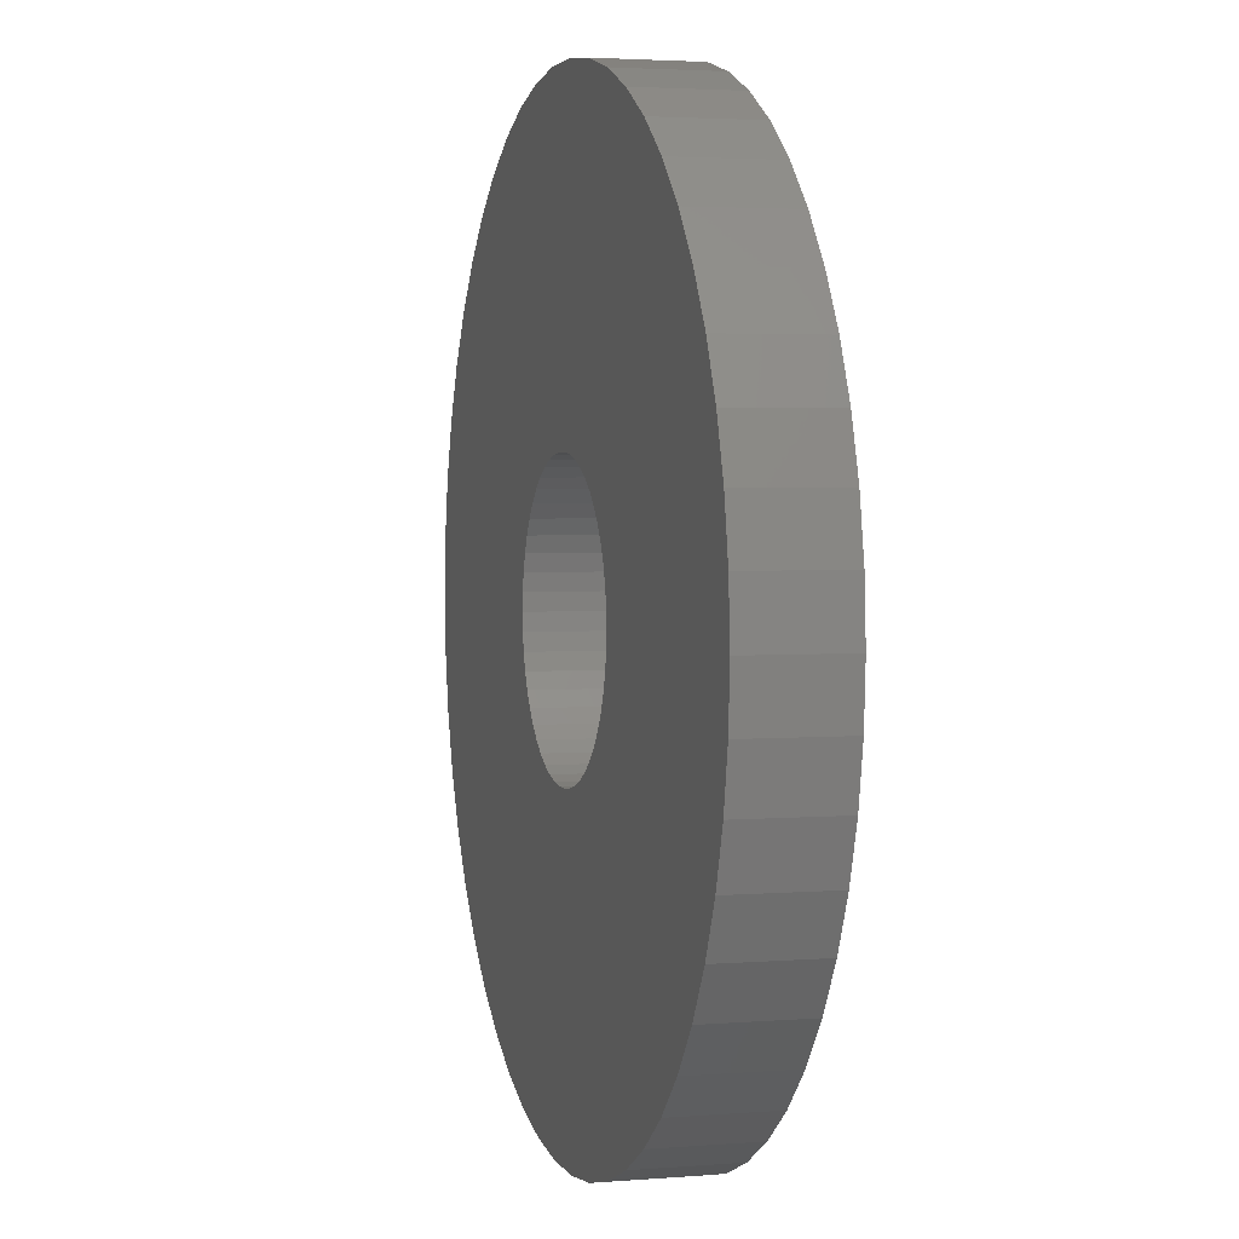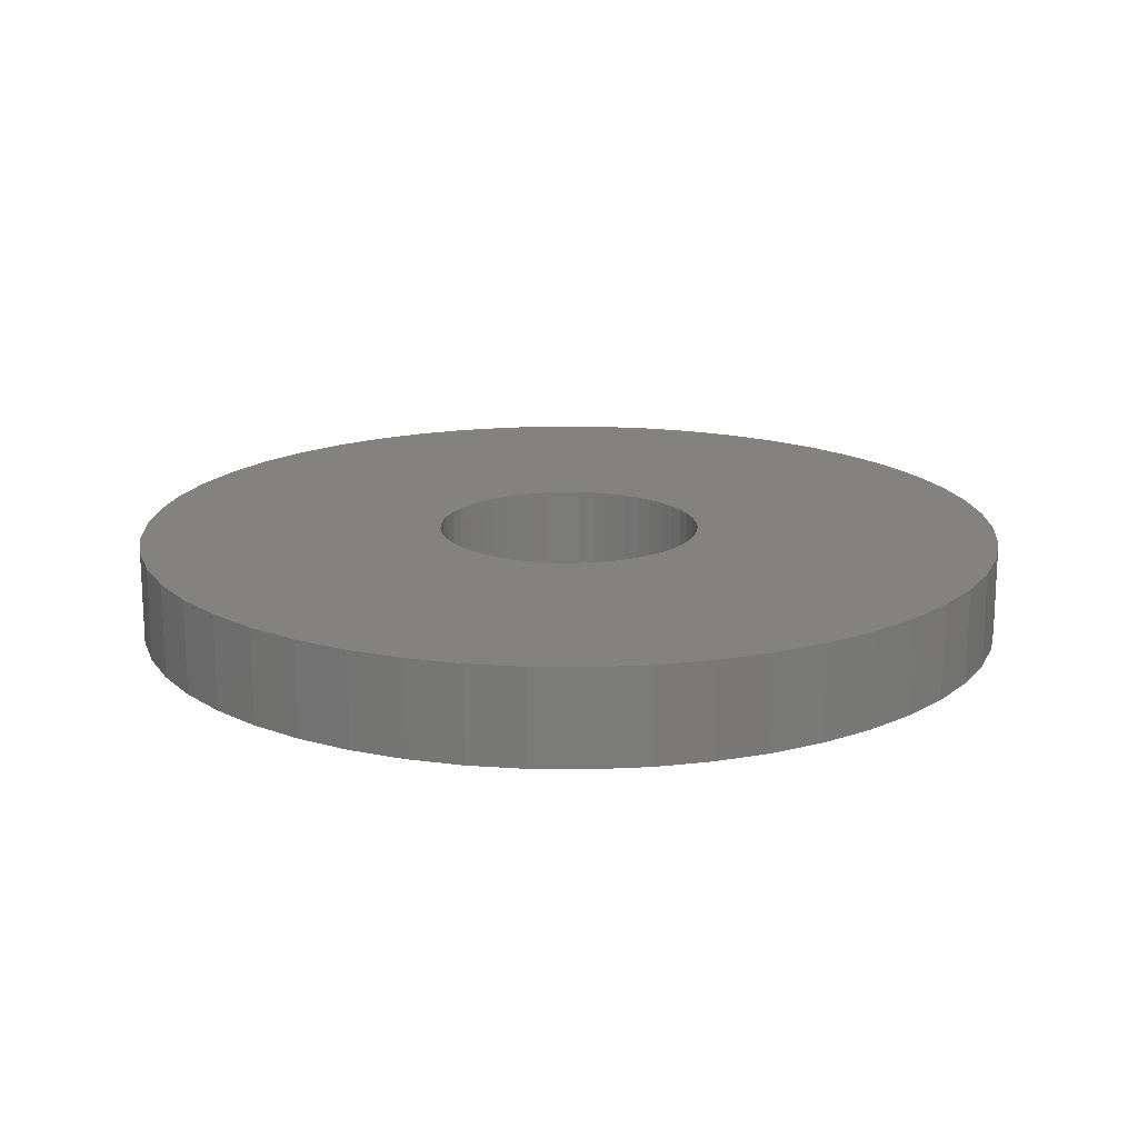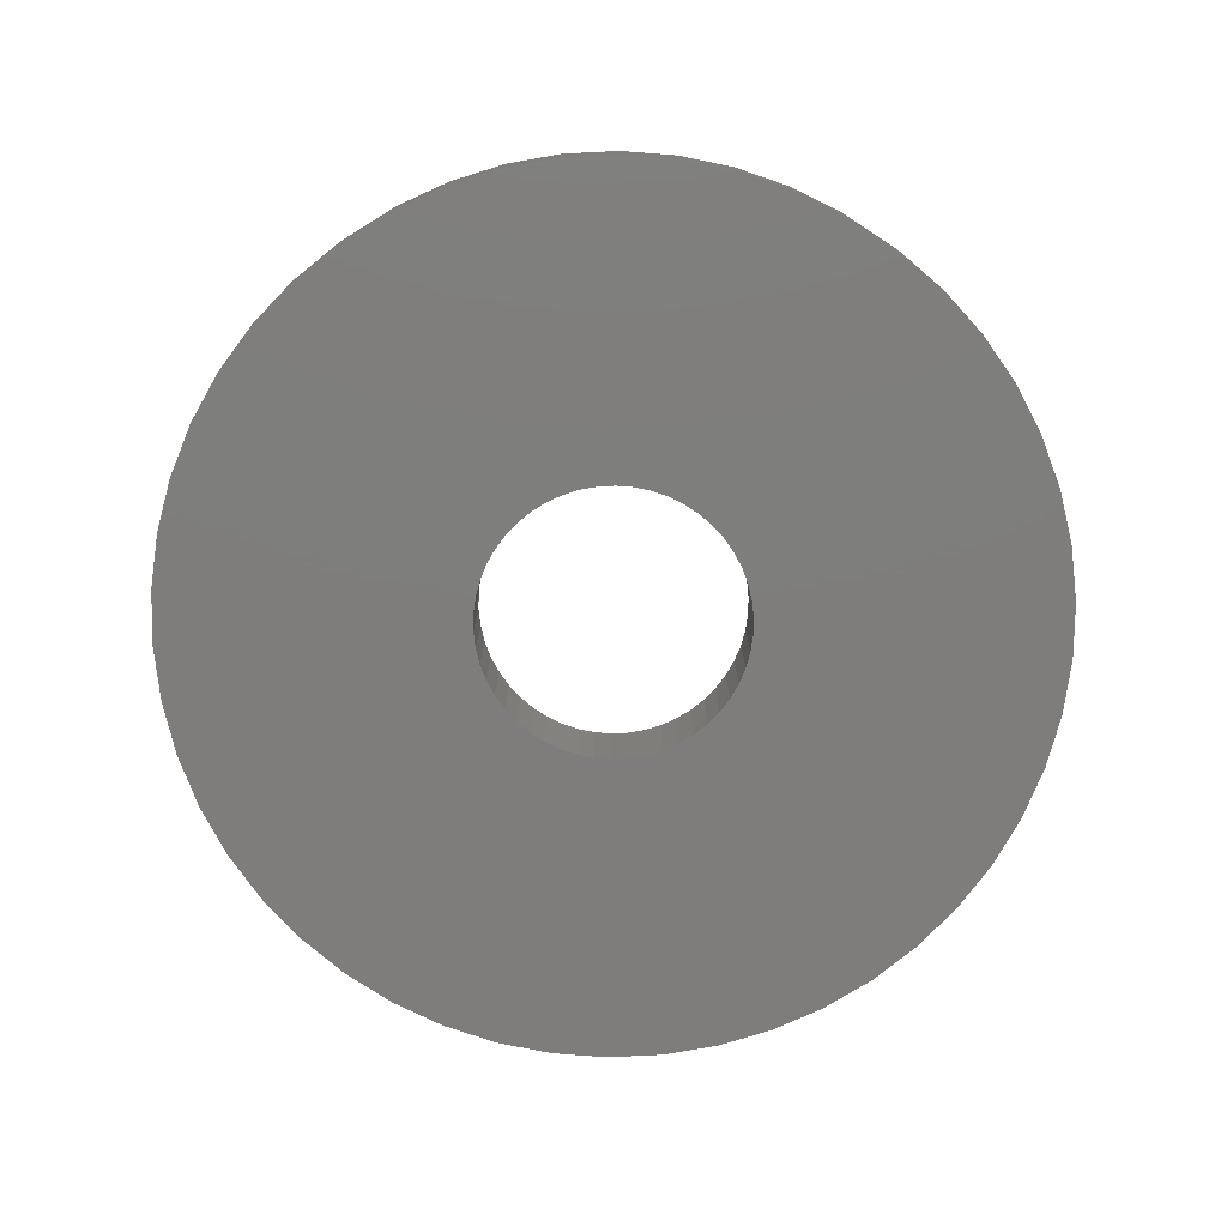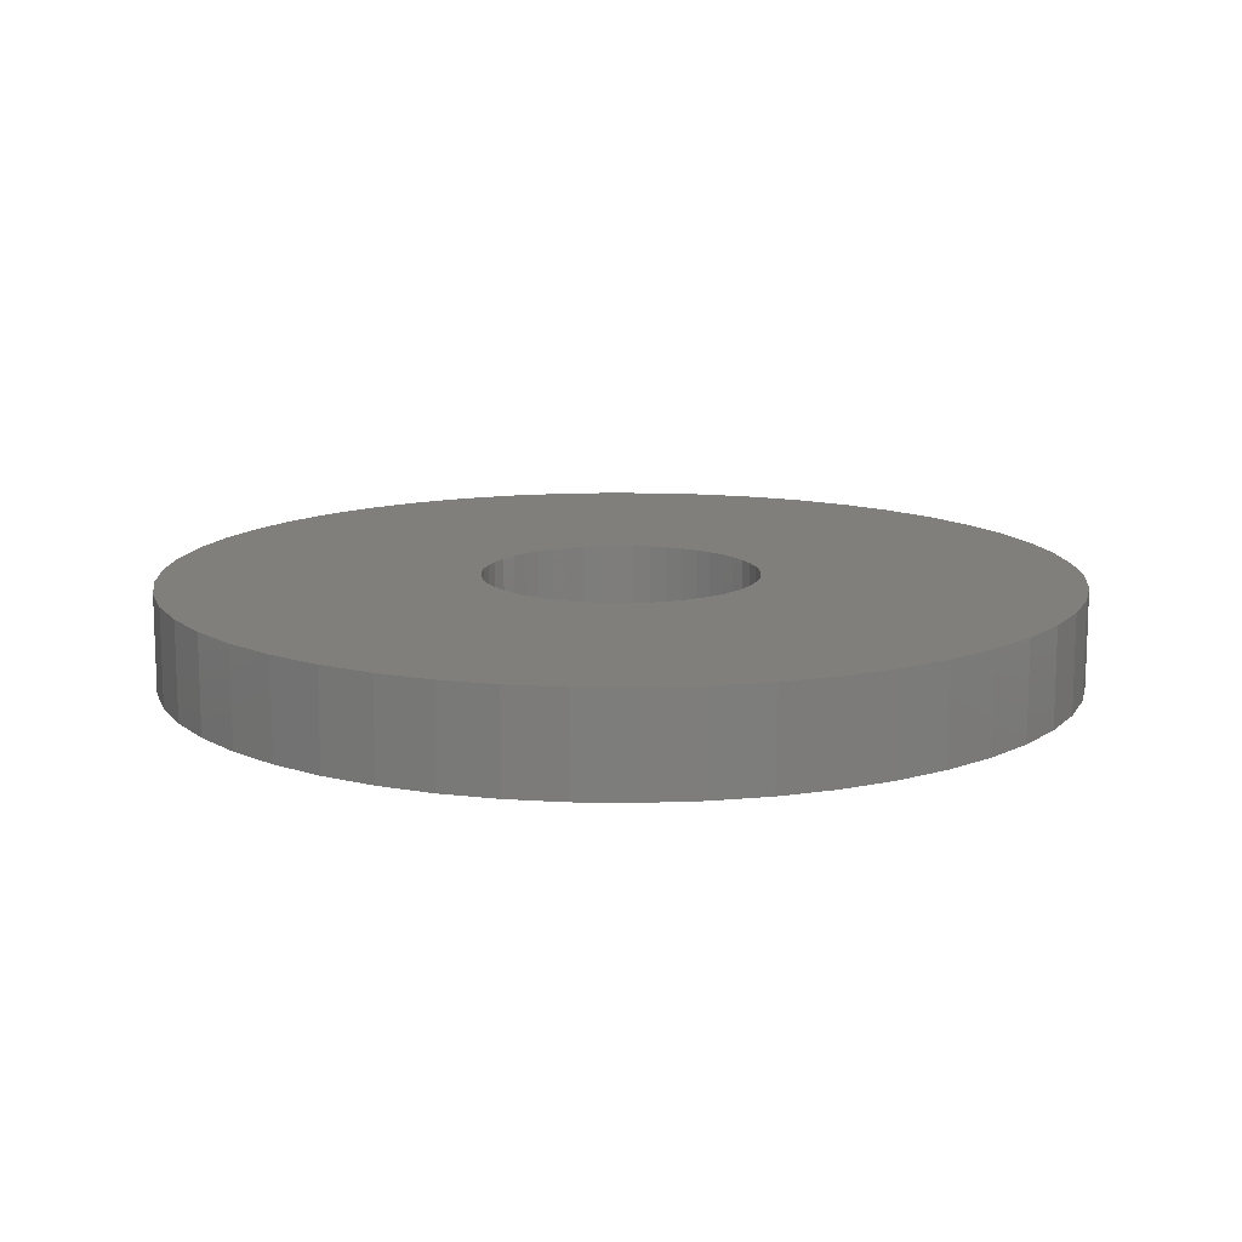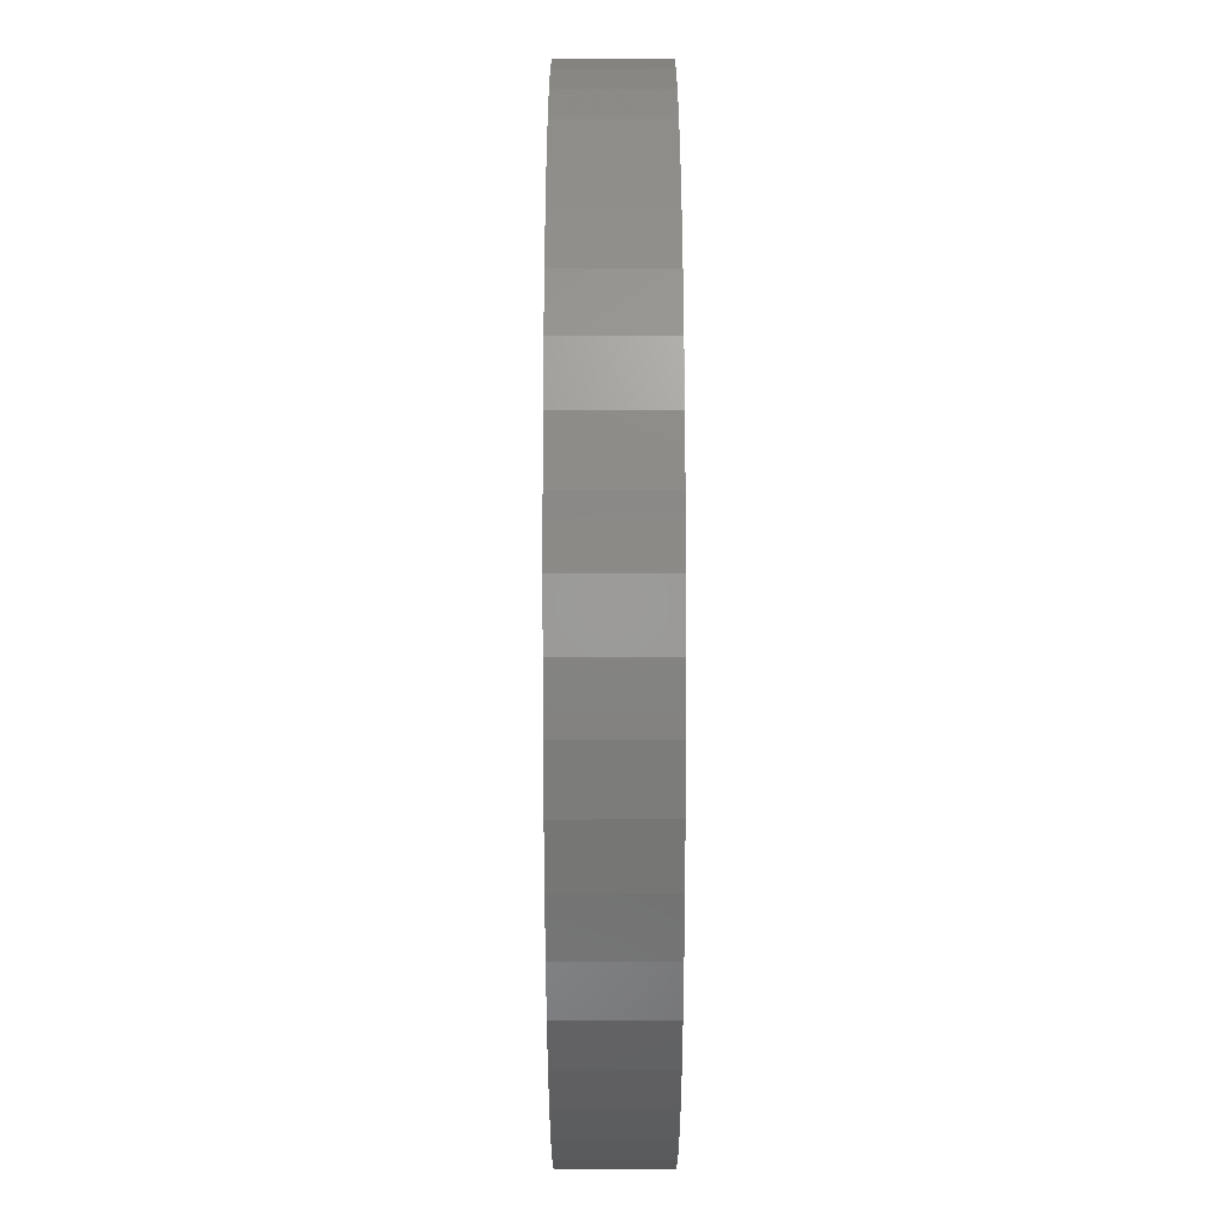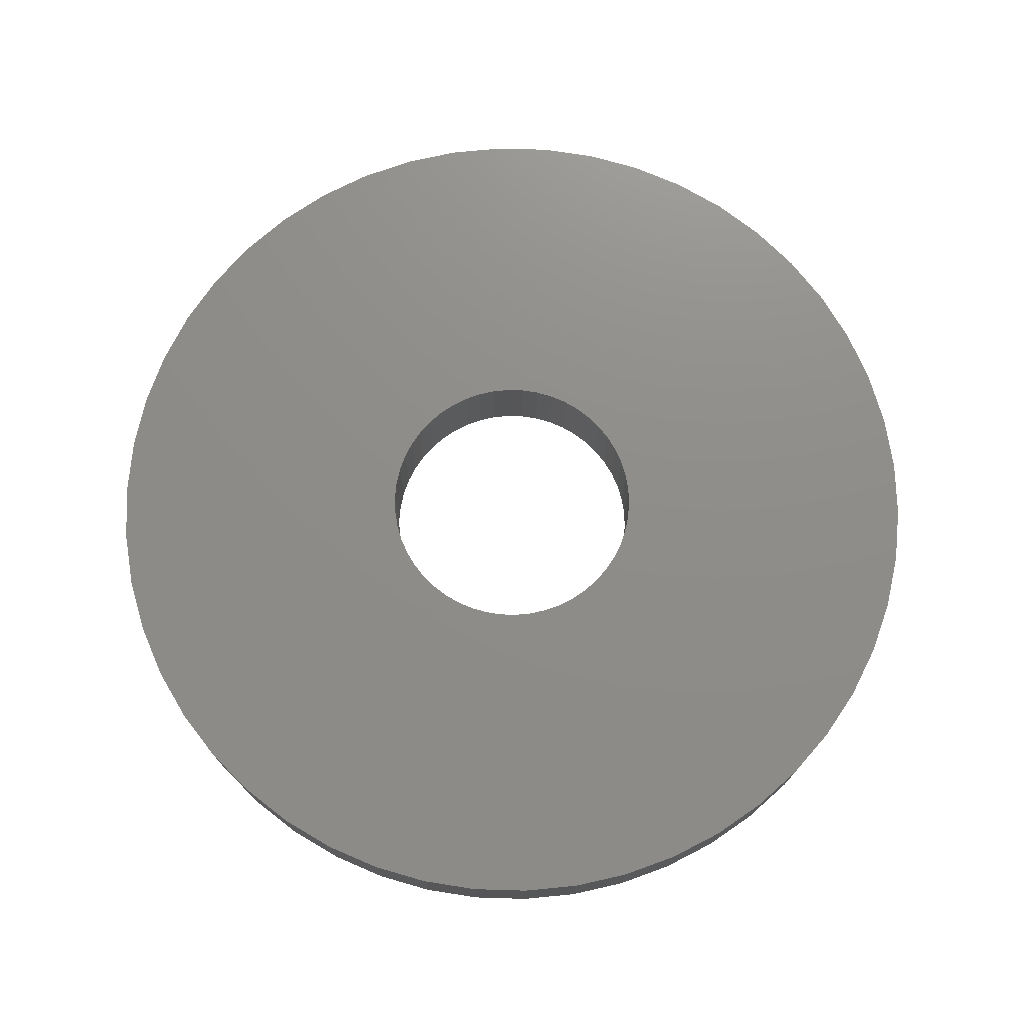
<metadata>
{"format":"stl","ext":"stl","renderer":"f3d","projection":"perspective","resolution":1024,"background":"white","views":[{"elev":3.1,"azim":74.5,"up":"+Y"},{"elev":17.1,"azim":15.6,"up":"+Z"},{"elev":-77.4,"azim":-83.6,"up":"+Z"},{"elev":12.9,"azim":-27.1,"up":"+Z"},{"elev":75.7,"azim":89.9,"up":"+Y"},{"elev":74.1,"azim":138.5,"up":"+Z"}]}
</metadata>
<code>
# stl→obj: 200 verts, 400 faces
v 14 0 1.5
v 13.89 1.755 -1.5
v 13.89 1.755 1.5
v 14 0 -1.5
v -14 0 -1.5
v -13.89 1.755 1.5
v -13.89 1.755 -1.5
v -14 0 1.5
v 0.8791 13.97 -1.5
v -0.8791 13.97 1.5
v 0.8791 13.97 1.5
v -0.8791 13.97 -1.5
v -0.8791 -13.97 -1.5
v 0.8791 -13.97 1.5
v -0.8791 -13.97 1.5
v 0.8791 -13.97 -1.5
v 8.924 -10.79 -1.5
v 10.21 -9.584 1.5
v 8.924 -10.79 1.5
v 10.21 -9.584 -1.5
v 10.21 9.584 -1.5
v 8.924 10.79 1.5
v 10.21 9.584 1.5
v 8.924 10.79 -1.5
v -8.924 10.79 -1.5
v -10.21 9.584 1.5
v -8.924 10.79 1.5
v -10.21 9.584 -1.5
v -4.326 13.31 -1.5
v -5.961 12.67 1.5
v -4.326 13.31 1.5
v -5.961 12.67 -1.5
v 13.02 5.154 1.5
v 12.27 6.745 -1.5
v 12.27 6.745 1.5
v 13.02 5.154 -1.5
v 5.961 12.67 -1.5
v 4.326 13.31 1.5
v 5.961 12.67 1.5
v 4.326 13.31 -1.5
v 7.502 11.82 -1.5
v 7.502 11.82 1.5
v -12.27 6.745 -1.5
v -11.33 8.229 1.5
v -11.33 8.229 -1.5
v -12.27 6.745 1.5
v 4.25 0 1.5
v 4.216 0.5327 1.5
v 13.56 3.482 1.5
v 13.89 -1.755 1.5
v 4.116 1.057 1.5
v 4.216 -0.5327 1.5
v 3.952 1.565 1.5
v 13.56 -3.482 1.5
v 3.724 2.047 1.5
v 11.33 8.229 1.5
v 4.116 -1.057 1.5
v 3.438 2.498 1.5
v 13.02 -5.154 1.5
v 3.098 2.909 1.5
v 3.952 -1.565 1.5
v 2.709 3.275 1.5
v 12.27 -6.745 1.5
v 2.277 3.588 1.5
v 3.724 -2.047 1.5
v 1.81 3.846 1.5
v 11.33 -8.229 1.5
v 3.438 -2.498 1.5
v 1.313 4.042 1.5
v 2.623 13.75 1.5
v 0.7964 4.175 1.5
v 0.2669 4.242 1.5
v -0.2669 4.242 1.5
v -0.7964 4.175 1.5
v -2.623 13.75 1.5
v -1.313 4.042 1.5
v -1.81 3.846 1.5
v -2.277 3.588 1.5
v -7.502 11.82 1.5
v -2.709 3.275 1.5
v -3.098 2.909 1.5
v -3.438 2.498 1.5
v 3.098 -2.909 1.5
v 2.709 -3.275 1.5
v 7.502 -11.82 1.5
v 2.277 -3.588 1.5
v 5.961 -12.67 1.5
v 1.81 -3.846 1.5
v 4.326 -13.31 1.5
v 1.313 -4.042 1.5
v 2.623 -13.75 1.5
v 0.7964 -4.175 1.5
v 0.2669 -4.242 1.5
v -0.2669 -4.242 1.5
v -0.7964 -4.175 1.5
v -2.623 -13.75 1.5
v -1.313 -4.042 1.5
v -4.326 -13.31 1.5
v -1.81 -3.846 1.5
v -5.961 -12.67 1.5
v -2.277 -3.588 1.5
v -7.502 -11.82 1.5
v -2.709 -3.275 1.5
v -8.924 -10.79 1.5
v -3.098 -2.909 1.5
v -10.21 -9.584 1.5
v -3.438 -2.498 1.5
v -11.33 -8.229 1.5
v -3.724 -2.047 1.5
v -12.27 -6.745 1.5
v -3.952 -1.565 1.5
v -13.02 -5.154 1.5
v -4.116 -1.057 1.5
v -13.56 -3.482 1.5
v -4.216 -0.5327 1.5
v -13.89 -1.755 1.5
v -4.25 0 1.5
v -3.724 2.047 1.5
v -3.952 1.565 1.5
v -13.02 5.154 1.5
v -4.116 1.057 1.5
v -13.56 3.482 1.5
v -4.216 0.5327 1.5
v -7.502 11.82 -1.5
v -2.623 13.75 -1.5
v 4.25 0 -1.5
v 13.89 -1.755 -1.5
v 4.216 -0.5327 -1.5
v 13.56 -3.482 -1.5
v 4.116 -1.057 -1.5
v 13.02 -5.154 -1.5
v 4.216 0.5327 -1.5
v 3.952 -1.565 -1.5
v 12.27 -6.745 -1.5
v 13.56 3.482 -1.5
v 3.724 -2.047 -1.5
v 11.33 -8.229 -1.5
v 4.116 1.057 -1.5
v 3.438 -2.498 -1.5
v 3.098 -2.909 -1.5
v 3.952 1.565 -1.5
v 2.709 -3.275 -1.5
v 7.502 -11.82 -1.5
v 2.277 -3.588 -1.5
v 5.961 -12.67 -1.5
v 3.724 2.047 -1.5
v 1.81 -3.846 -1.5
v 4.326 -13.31 -1.5
v 11.33 8.229 -1.5
v 3.438 2.498 -1.5
v 1.313 -4.042 -1.5
v 2.623 -13.75 -1.5
v 0.7964 -4.175 -1.5
v 0.2669 -4.242 -1.5
v -0.2669 -4.242 -1.5
v -0.7964 -4.175 -1.5
v -2.623 -13.75 -1.5
v -1.313 -4.042 -1.5
v -4.326 -13.31 -1.5
v -1.81 -3.846 -1.5
v -5.961 -12.67 -1.5
v -2.277 -3.588 -1.5
v -7.502 -11.82 -1.5
v -2.709 -3.275 -1.5
v -8.924 -10.79 -1.5
v -3.098 -2.909 -1.5
v -10.21 -9.584 -1.5
v -11.33 -8.229 -1.5
v -3.438 -2.498 -1.5
v 3.098 2.909 -1.5
v 2.709 3.275 -1.5
v 2.277 3.588 -1.5
v 1.81 3.846 -1.5
v 1.313 4.042 -1.5
v 2.623 13.75 -1.5
v 0.7964 4.175 -1.5
v 0.2669 4.242 -1.5
v -0.2669 4.242 -1.5
v -0.7964 4.175 -1.5
v -1.313 4.042 -1.5
v -1.81 3.846 -1.5
v -2.277 3.588 -1.5
v -2.709 3.275 -1.5
v -3.098 2.909 -1.5
v -3.438 2.498 -1.5
v -3.724 2.047 -1.5
v -3.952 1.565 -1.5
v -13.02 5.154 -1.5
v -4.116 1.057 -1.5
v -13.56 3.482 -1.5
v -4.216 0.5327 -1.5
v -4.25 0 -1.5
v -3.724 -2.047 -1.5
v -12.27 -6.745 -1.5
v -3.952 -1.565 -1.5
v -13.02 -5.154 -1.5
v -4.116 -1.057 -1.5
v -13.56 -3.482 -1.5
v -4.216 -0.5327 -1.5
v -13.89 -1.755 -1.5
f 1 2 3
f 2 1 4
f 5 6 7
f 6 5 8
f 9 10 11
f 10 9 12
f 13 14 15
f 14 13 16
f 17 18 19
f 18 17 20
f 21 22 23
f 22 21 24
f 25 26 27
f 26 25 28
f 29 30 31
f 30 29 32
f 33 34 35
f 34 33 36
f 37 38 39
f 38 37 40
f 41 39 42
f 39 41 37
f 43 44 45
f 44 43 46
f 45 26 28
f 26 45 44
f 47 1 3
f 48 3 49
f 1 47 50
f 51 49 33
f 52 50 47
f 53 33 35
f 50 52 54
f 55 35 56
f 57 54 52
f 58 56 23
f 54 57 59
f 60 23 22
f 61 59 57
f 62 22 42
f 59 61 63
f 64 42 39
f 65 63 61
f 66 39 38
f 63 65 67
f 68 67 65
f 3 48 47
f 49 51 48
f 33 53 51
f 35 55 53
f 56 58 55
f 23 60 58
f 22 62 60
f 69 38 70
f 42 64 62
f 39 66 64
f 38 69 66
f 71 70 11
f 70 71 69
f 11 72 71
f 11 73 72
f 10 73 11
f 73 10 74
f 75 74 10
f 74 75 76
f 31 76 75
f 76 31 77
f 30 77 31
f 77 30 78
f 79 78 30
f 78 79 80
f 27 80 79
f 80 27 81
f 26 81 27
f 44 82 26
f 81 26 82
f 67 68 18
f 83 18 68
f 18 83 19
f 84 19 83
f 19 84 85
f 86 85 84
f 85 86 87
f 88 87 86
f 87 88 89
f 90 89 88
f 89 90 91
f 92 91 90
f 91 92 14
f 93 14 92
f 94 14 93
f 15 94 95
f 94 15 14
f 96 95 97
f 98 97 99
f 100 99 101
f 95 96 15
f 102 101 103
f 104 103 105
f 106 105 107
f 108 107 109
f 110 109 111
f 112 111 113
f 114 113 115
f 97 98 96
f 116 115 117
f 82 44 118
f 46 118 44
f 99 100 98
f 118 46 119
f 101 102 100
f 120 119 46
f 103 104 102
f 119 120 121
f 105 106 104
f 122 121 120
f 107 108 106
f 121 122 123
f 109 110 108
f 6 123 122
f 111 112 110
f 123 6 117
f 113 114 112
f 8 117 6
f 115 116 114
f 117 8 116
f 124 27 79
f 27 124 25
f 125 31 75
f 31 125 29
f 126 4 127
f 128 127 129
f 4 126 2
f 130 129 131
f 132 2 126
f 133 131 134
f 2 132 135
f 136 134 137
f 138 135 132
f 139 137 20
f 135 138 36
f 140 20 17
f 141 36 138
f 142 17 143
f 36 141 34
f 144 143 145
f 146 34 141
f 147 145 148
f 34 146 149
f 150 149 146
f 127 128 126
f 129 130 128
f 131 133 130
f 134 136 133
f 137 139 136
f 20 140 139
f 17 142 140
f 151 148 152
f 143 144 142
f 145 147 144
f 148 151 147
f 153 152 16
f 152 153 151
f 16 154 153
f 16 155 154
f 13 155 16
f 155 13 156
f 157 156 13
f 156 157 158
f 159 158 157
f 158 159 160
f 161 160 159
f 160 161 162
f 163 162 161
f 162 163 164
f 165 164 163
f 164 165 166
f 167 166 165
f 168 169 167
f 166 167 169
f 149 150 21
f 170 21 150
f 21 170 24
f 171 24 170
f 24 171 41
f 172 41 171
f 41 172 37
f 173 37 172
f 37 173 40
f 174 40 173
f 40 174 175
f 176 175 174
f 175 176 9
f 177 9 176
f 178 9 177
f 12 178 179
f 178 12 9
f 125 179 180
f 29 180 181
f 32 181 182
f 179 125 12
f 124 182 183
f 25 183 184
f 28 184 185
f 45 185 186
f 43 186 187
f 188 187 189
f 190 189 191
f 180 29 125
f 7 191 192
f 169 168 193
f 194 193 168
f 181 32 29
f 193 194 195
f 182 124 32
f 196 195 194
f 183 25 124
f 195 196 197
f 184 28 25
f 198 197 196
f 185 45 28
f 197 198 199
f 186 43 45
f 200 199 198
f 187 188 43
f 199 200 192
f 189 190 188
f 5 192 200
f 191 7 190
f 192 5 7
f 16 91 14
f 91 16 152
f 49 36 33
f 36 49 135
f 3 135 49
f 135 3 2
f 56 21 23
f 21 56 149
f 35 149 56
f 149 35 34
f 40 70 38
f 70 40 175
f 175 11 70
f 11 175 9
f 24 42 22
f 42 24 41
f 188 46 43
f 46 188 120
f 190 120 188
f 120 190 122
f 7 122 190
f 122 7 6
f 32 79 30
f 79 32 124
f 12 75 10
f 75 12 125
f 50 4 1
f 4 50 127
f 18 137 67
f 137 18 20
f 143 19 85
f 19 143 17
f 148 87 89
f 87 148 145
f 59 129 54
f 129 59 131
f 54 127 50
f 127 54 129
f 63 131 59
f 131 63 134
f 67 134 63
f 134 67 137
f 167 104 106
f 104 167 165
f 167 108 168
f 108 167 106
f 194 112 196
f 112 194 110
f 200 8 5
f 8 200 116
f 198 116 200
f 116 198 114
f 196 114 198
f 114 196 112
f 145 85 87
f 85 145 143
f 152 89 91
f 89 152 148
f 157 15 96
f 15 157 13
f 165 102 104
f 102 165 163
f 168 110 194
f 110 168 108
f 159 96 98
f 96 159 157
f 161 98 100
f 98 161 159
f 163 100 102
f 100 163 161
f 146 58 150
f 58 146 55
f 176 69 71
f 69 176 174
f 174 66 69
f 66 174 173
f 181 76 77
f 76 181 180
f 119 186 118
f 186 119 187
f 130 52 128
f 52 130 57
f 172 62 64
f 62 172 171
f 123 189 121
f 189 123 191
f 82 184 81
f 184 82 185
f 182 77 78
f 77 182 181
f 179 73 74
f 73 179 178
f 126 48 132
f 48 126 47
f 133 57 130
f 57 133 61
f 142 86 84
f 86 142 144
f 171 60 62
f 60 171 170
f 178 72 73
f 72 178 177
f 173 64 66
f 64 173 172
f 117 191 123
f 191 117 192
f 121 187 119
f 187 121 189
f 118 185 82
f 185 118 186
f 180 74 76
f 74 180 179
f 183 78 80
f 78 183 182
f 184 80 81
f 80 184 183
f 128 47 126
f 47 128 52
f 139 65 136
f 65 139 68
f 154 94 93
f 94 154 155
f 153 93 92
f 93 153 154
f 141 55 146
f 55 141 53
f 138 53 141
f 53 138 51
f 132 51 138
f 51 132 48
f 150 60 170
f 60 150 58
f 177 71 72
f 71 177 176
f 136 61 133
f 61 136 65
f 115 192 117
f 192 115 199
f 107 193 109
f 193 107 169
f 109 195 111
f 195 109 193
f 151 92 90
f 92 151 153
f 144 88 86
f 88 144 147
f 147 90 88
f 90 147 151
f 140 84 83
f 84 140 142
f 162 103 101
f 103 162 164
f 156 97 95
f 97 156 158
f 155 95 94
f 95 155 156
f 113 199 115
f 199 113 197
f 105 169 107
f 169 105 166
f 164 105 103
f 105 164 166
f 140 68 139
f 68 140 83
f 160 101 99
f 101 160 162
f 111 197 113
f 197 111 195
f 158 99 97
f 99 158 160

</code>
